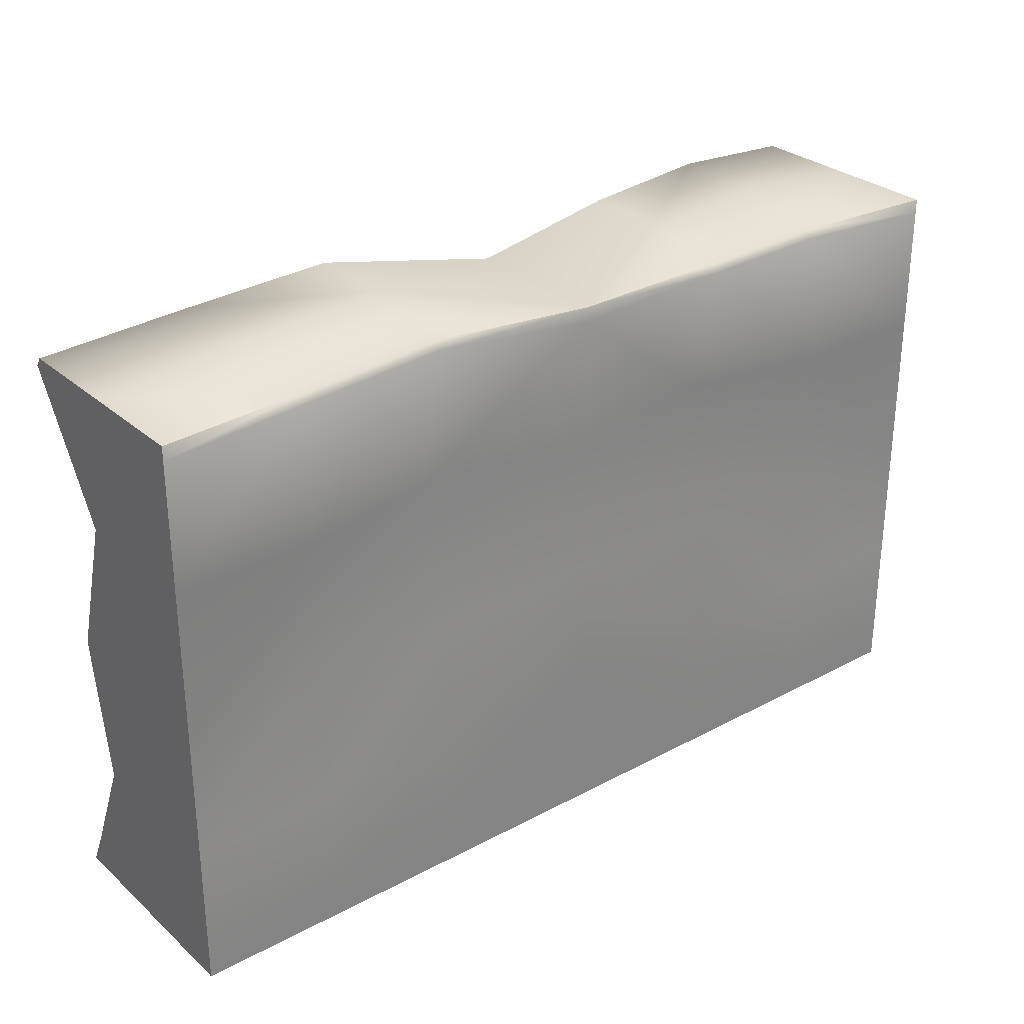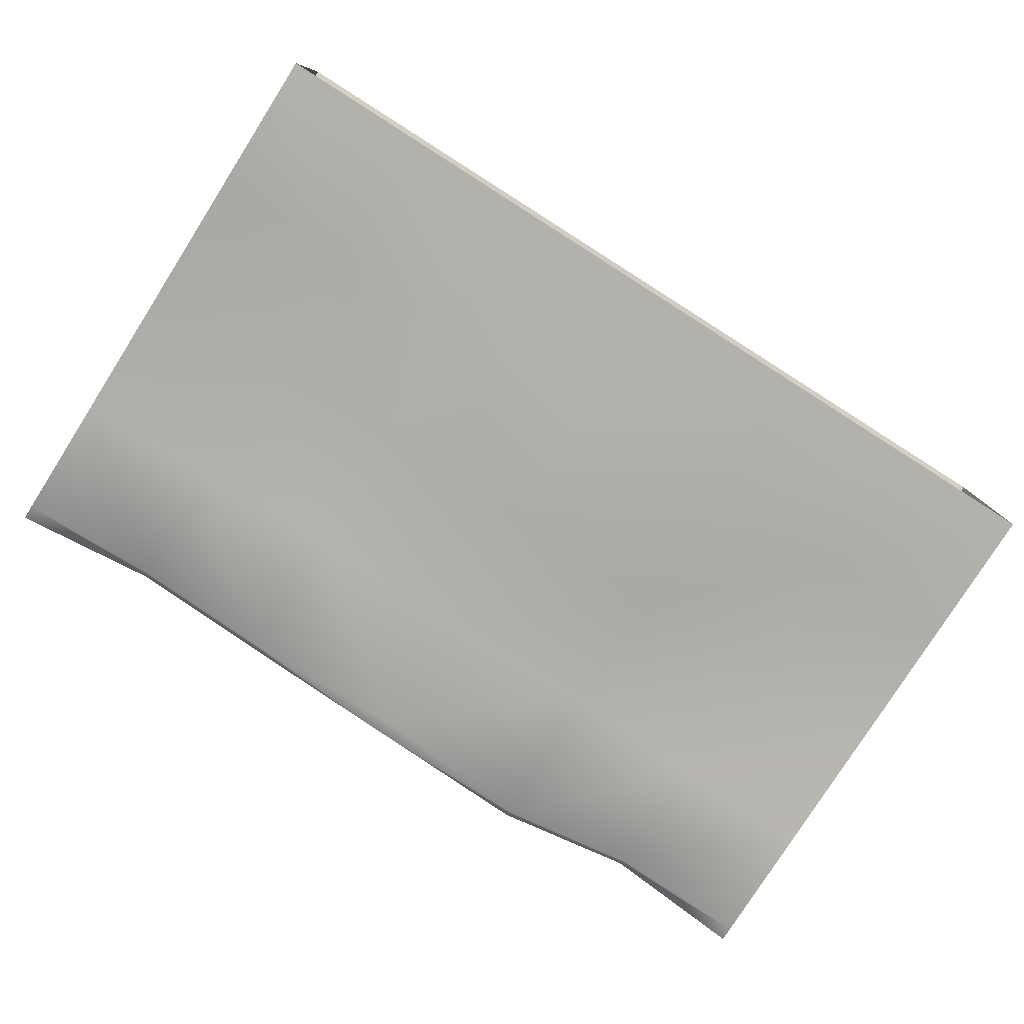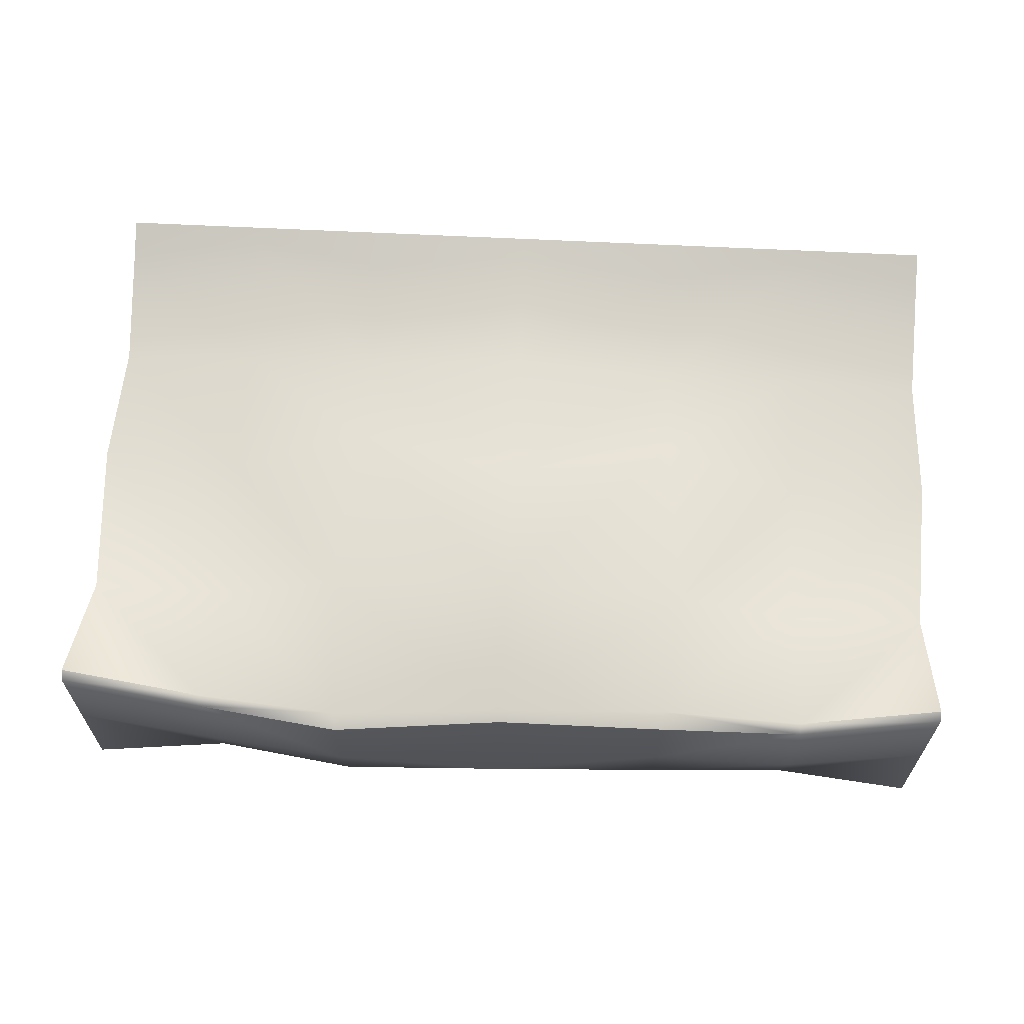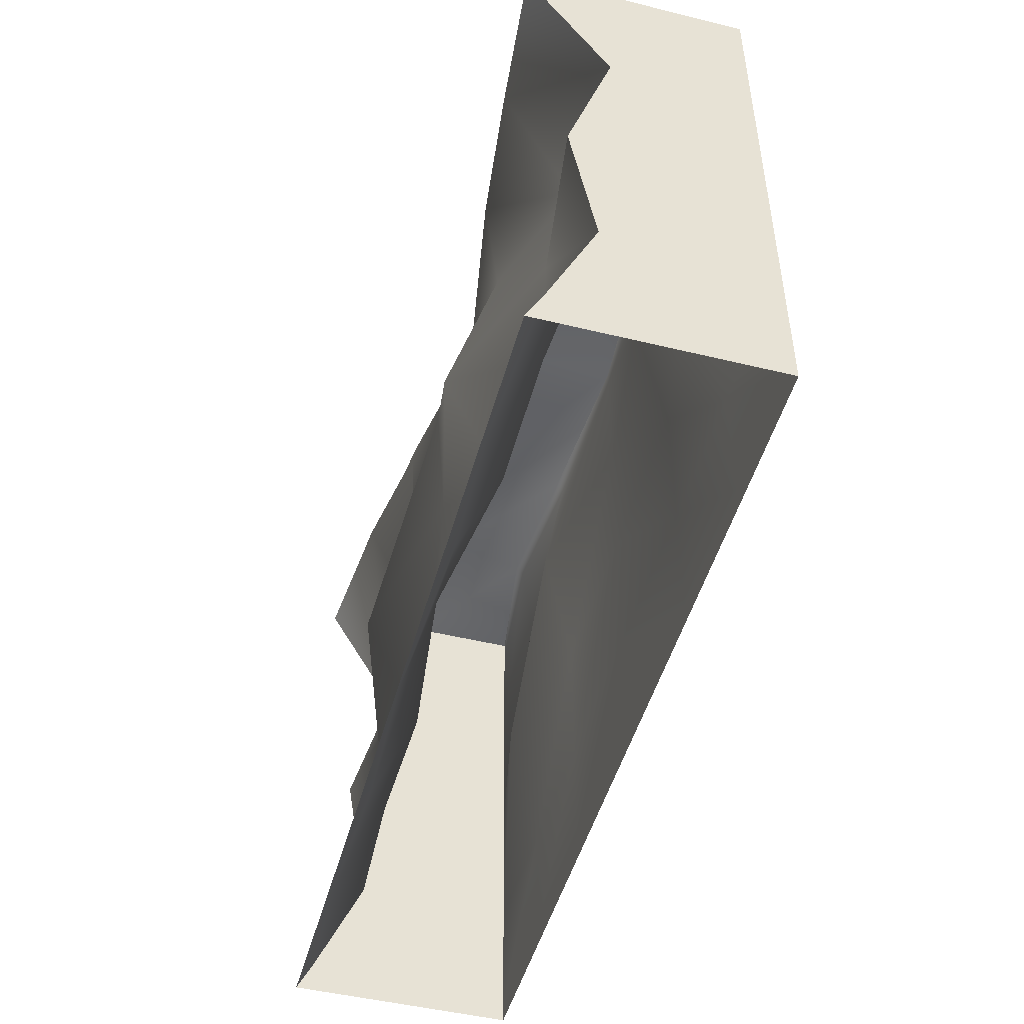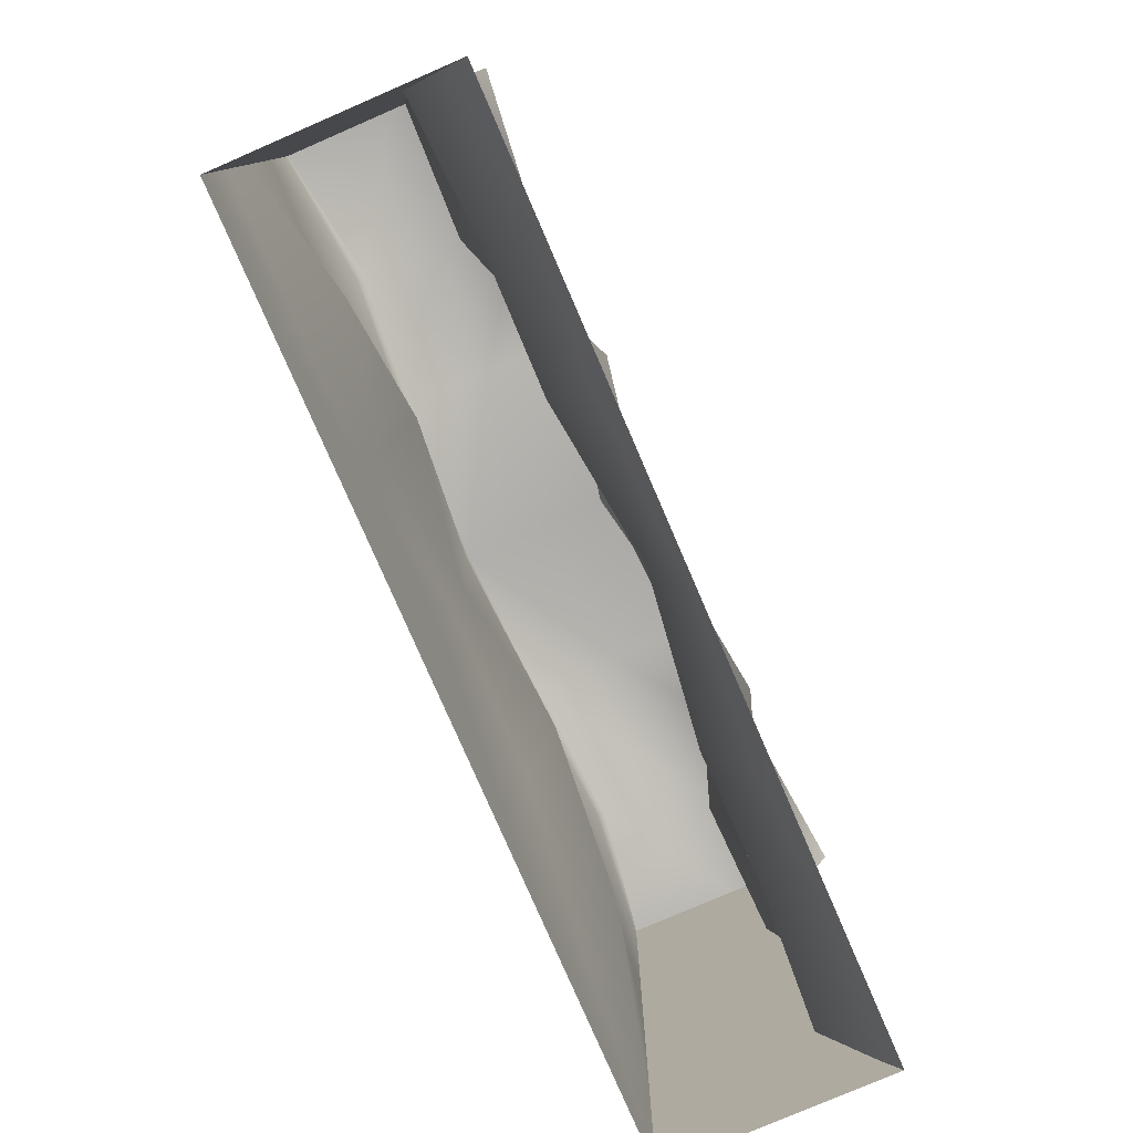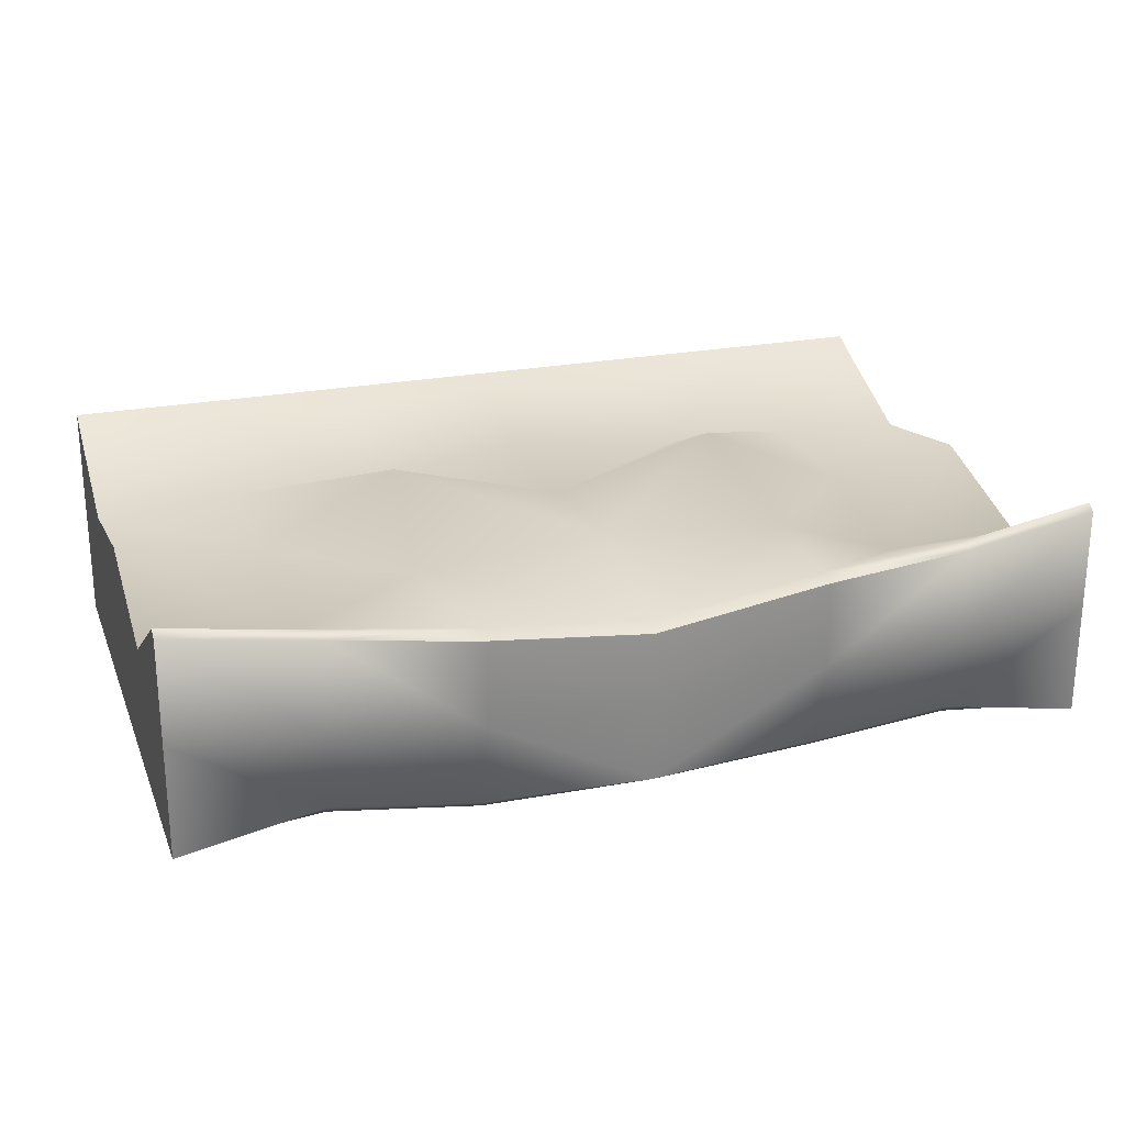
<metadata>
{"format":"obj","ext":"obj","renderer":"f3d","projection":"perspective","resolution":1024,"background":"white","views":[{"elev":29.3,"azim":141.7,"up":"+Y"},{"elev":-79.0,"azim":-32.4,"up":"+Z"},{"elev":63.4,"azim":-177.1,"up":"+Z"},{"elev":-48.5,"azim":74.8,"up":"+Y"},{"elev":-78.4,"azim":-66.6,"up":"+Y"},{"elev":23.4,"azim":161.5,"up":"+Z"}]}
</metadata>
<code>
g Wall A-13
v 0 1.875 -0.3791
v -0.625 2.527 -0.09018
v 0 2.461 -0.02389
v -0.625 1.875 -0.3967
v 0 1.25 -0.1815
v -1.239 2.557 -0.1631
v -0.625 1.25 -0.2697
v 0 0.625 -0.287
v -1.165 1.875 -0.2064
v -2 2.457 -0.2891
v -0.625 0.625 -0.2511
v 0 0.1413 -0.07047
v -0.625 0.06769 -0.02719
v -1.25 1.183 0
v -2 1.875 -0.137
v -1.25 0.625 -0.2581
v -0.625 0.06769 -0.02719
v -1.25 0.1622 -0.06698
v -2 1.25 -0.1794
v -2 0.625 -0.1634
v -2 0.09222 -0.02411
v -2.75 0.1622 -0.06698
v -2.75 0.625 -0.2581
v -3.375 0.06769 -0.02719
v -3.375 0.625 -0.2511
v -2.75 1.183 0
v -2.835 1.875 -0.2064
v -2.757 2.469 -0.174
v -3.375 1.25 -0.2697
v -3.375 1.875 -0.3967
v -3.375 2.527 -0.09018
v -4 1.875 -0.3791
v -4 2.461 -0.02389
v -4 1.25 -0.1815
v -4 0.625 -0.287
v -4 0.1413 -0.07047
v -3.375 0.06769 -0.02719
v -0.625 2.527 -0.09018
v 0 2.5 -0.05089
v 0 2.461 -0.02389
v -0.625 2.567 -0.1202
v -1.239 2.557 -0.1631
v -1.25 2.627 -0.1895
v -2 2.457 -0.2891
v -2 2.5 -0.3281
v -2.75 2.55 -0.1895
v -2.757 2.469 -0.174
v -3.375 2.567 -0.1202
v -3.375 2.527 -0.09018
v -4 2.5 -0.05089
v -4 2.461 -0.02389
v 0 2.5 -0.5
v -0.625 2.471 -0.8998
v 0 2.5 -1
v -0.625 2.567 -0.5346
v 0 2.5 -0.05089
v -1.25 2.543 -0.9511
v -0.625 2.567 -0.1202
v -1.25 2.627 -0.5693
v -1.25 2.627 -0.1895
v -2 2.5 -1
v -2 2.5 -0.6385
v -2 2.5 -0.3281
v -2.75 2.55 -0.1895
v -2.75 2.55 -0.5693
v -2.75 2.484 -0.9511
v -3.375 2.567 -0.1202
v -3.375 2.567 -0.5346
v -4 2.5 -0.05089
v -3.375 2.471 -0.8998
v -4 2.5 -0.5
v -4 2.5 -1
v 0 2.461 -0.02389
v 0 2.5 -0.05089
v 0 2.5 -0.5
v 0 2.452 -0.5196
v 0 2.5 -1
v 0 2.438 -1
v 0 1.875 -0.3791
v 0 1.875 -1
v 0 1.874 -0.6552
v 0 1.25 -0.1815
v 0 1.25 -1
v 0 1.232 -0.6588
v 0 0.625 -0.287
v 0 0.5913 -0.7123
v 0 0.625 -1
v 0 0.1413 -0.07047
v 0 0.08724 -0.6864
v 0 0 0
v 0 0.08856 -1
v 0 4.47e-08 -0.682
v 0 4.47e-08 -1
v 0 0 0
v -0.625 0.06769 -0.02719
v 0 0.1413 -0.07047
v -0.625 0 0
v -1.25 0.1622 -0.06698
v -1.25 0 0
v -2 0.09222 -0.02411
v -2 0 0
v -2.75 0 0
v -2.75 0.1622 -0.06698
v -3.375 0 0
v -3.375 0.06769 -0.02719
v -4 0 0
v -4 0.1413 -0.07047
v -0.625 2.441 -0.9345
v 0 1.875 -1
v 0 2.438 -1
v -0.625 1.875 -1
v -1.25 2.512 -0.9827
v 0 1.25 -1
v -1.25 1.875 -0.8789
v -2 2.436 -1
v -0.625 1.25 -0.8692
v 0 0.625 -1
v -0.625 0.625 -1
v 0 0.08856 -1
v -1.25 1.25 -1
v -2 1.875 -1
v -0.625 0.08856 -1
v 0 4.47e-08 -1
v -0.625 0 -1
v -1.25 0.625 -1
v -1.25 0.08856 -1
v -1.25 0 -1
v -2 1.25 -1
v -2.75 1.875 -0.8789
v -2.75 2.453 -0.9827
v -2 0.08856 -1
v -2 0 -1
v -2.75 0 -1
v -2 0.625 -1
v -2.75 0.08856 -1
v -3.375 0 -1
v -2.75 1.25 -1
v -2.75 0.625 -1
v -3.375 0.08856 -1
v -4 4.47e-08 -1
v -4 0.08856 -1
v -3.375 0.625 -1
v -4 0.625 -1
v -3.375 1.25 -0.8692
v -4 1.25 -1
v -3.375 1.875 -1
v -4 1.875 -1
v -3.375 2.441 -0.9345
v -4 2.438 -1
v -0.625 2.471 -0.8998
v 0 2.438 -1
v 0 2.5 -1
v -0.625 2.441 -0.9345
v -1.25 2.543 -0.9511
v -1.25 2.512 -0.9827
v -2 2.5 -1
v -2 2.436 -1
v -2.75 2.453 -0.9827
v -2.75 2.484 -0.9511
v -3.375 2.441 -0.9345
v -3.375 2.471 -0.8998
v -4 2.438 -1
v -4 2.5 -1
v -4 2.461 -0.02389
v -4 2.5 -0.5
v -4 2.5 -0.05089
v -4 2.452 -0.5196
v -4 2.5 -1
v -4 2.438 -1
v -4 1.875 -0.3791
v -4 1.875 -1
v -4 1.874 -0.6552
v -4 1.25 -0.1815
v -4 1.25 -1
v -4 1.232 -0.6588
v -4 0.625 -0.287
v -4 0.5913 -0.7123
v -4 0.625 -1
v -4 0.1413 -0.07047
v -4 0.08724 -0.6864
v -4 0 0
v -4 0.08856 -1
v -4 4.47e-08 -0.682
v -4 4.47e-08 -1
g Wall A-13_0
f 3 2 1
f 2 4 1
f 1 4 5
f 2 6 4
f 4 7 5
f 5 7 8
f 6 9 4
f 4 9 7
f 6 10 9
f 7 11 8
f 8 11 12
f 11 13 12
f 9 14 7
f 7 14 11
f 10 15 9
f 9 15 14
f 14 16 11
f 11 16 17
f 16 18 17
f 14 19 16
f 15 19 14
f 16 20 18
f 19 20 16
f 20 21 18
f 21 20 22
f 20 23 22
f 20 19 23
f 22 23 24
f 23 25 24
f 19 26 23
f 19 15 26
f 23 26 25
f 15 10 27
f 15 27 26
f 10 28 27
f 26 27 29
f 26 29 25
f 27 28 30
f 27 30 29
f 28 31 30
f 30 31 32
f 31 33 32
f 30 32 34
f 29 30 34
f 29 34 35
f 25 29 35
f 25 35 36
f 37 25 36
f 40 39 38
f 39 41 38
f 38 41 42
f 41 43 42
f 42 43 44
f 43 45 44
f 45 46 44
f 46 47 44
f 46 48 47
f 48 49 47
f 48 50 49
f 50 51 49
f 54 53 52
f 53 55 52
f 52 55 56
f 53 57 55
f 55 58 56
f 57 59 55
f 55 59 58
f 59 60 58
f 57 61 59
f 59 62 60
f 61 62 59
f 62 63 60
f 63 62 64
f 62 61 65
f 62 65 64
f 61 66 65
f 64 65 67
f 65 66 68
f 65 68 67
f 67 68 69
f 66 70 68
f 68 71 69
f 68 70 71
f 70 72 71
f 75 74 73
f 76 75 73
f 75 76 77
f 76 78 77
f 76 73 79
f 78 76 80
f 81 76 79
f 76 81 80
f 81 79 82
f 80 81 83
f 84 81 82
f 81 84 83
f 84 82 85
f 83 84 86
f 86 84 85
f 87 83 86
f 86 85 88
f 86 89 87
f 89 86 88
f 89 88 90
f 89 91 87
f 92 89 90
f 89 92 91
f 92 93 91
f 96 95 94
f 95 97 94
f 95 98 97
f 98 99 97
f 98 100 99
f 100 101 99
f 101 100 102
f 100 103 102
f 102 103 104
f 103 105 104
f 104 105 106
f 105 107 106
f 110 109 108
f 109 111 108
f 108 111 112
f 109 113 111
f 111 114 112
f 112 114 115
f 113 116 111
f 111 116 114
f 113 117 116
f 117 118 116
f 117 119 118
f 116 120 114
f 116 118 120
f 114 121 115
f 114 120 121
f 119 122 118
f 119 123 122
f 123 124 122
f 118 125 120
f 118 122 125
f 122 124 126
f 122 126 125
f 124 127 126
f 120 125 128
f 120 128 121
f 121 129 115
f 129 130 115
f 126 127 131
f 127 132 131
f 132 133 131
f 125 126 134
f 126 131 134
f 125 134 128
f 133 135 131
f 131 135 134
f 133 136 135
f 128 137 121
f 137 129 121
f 134 138 128
f 135 138 134
f 138 137 128
f 136 139 135
f 135 139 138
f 136 140 139
f 140 141 139
f 139 142 138
f 139 141 142
f 138 142 137
f 141 143 142
f 142 144 137
f 142 143 144
f 137 144 129
f 143 145 144
f 144 146 129
f 144 145 146
f 129 146 130
f 145 147 146
f 146 148 130
f 146 147 148
f 147 149 148
f 152 151 150
f 151 153 150
f 150 153 154
f 153 155 154
f 154 155 156
f 155 157 156
f 157 158 156
f 158 159 156
f 158 160 159
f 160 161 159
f 160 162 161
f 162 163 161
f 166 165 164
f 165 167 164
f 167 165 168
f 169 167 168
f 164 167 170
f 167 169 171
f 167 172 170
f 172 167 171
f 170 172 173
f 172 171 174
f 172 175 173
f 175 172 174
f 173 175 176
f 175 174 177
f 175 177 176
f 174 178 177
f 176 177 179
f 180 177 178
f 177 180 179
f 179 180 181
f 182 180 178
f 180 183 181
f 183 180 182
f 184 183 182

</code>
